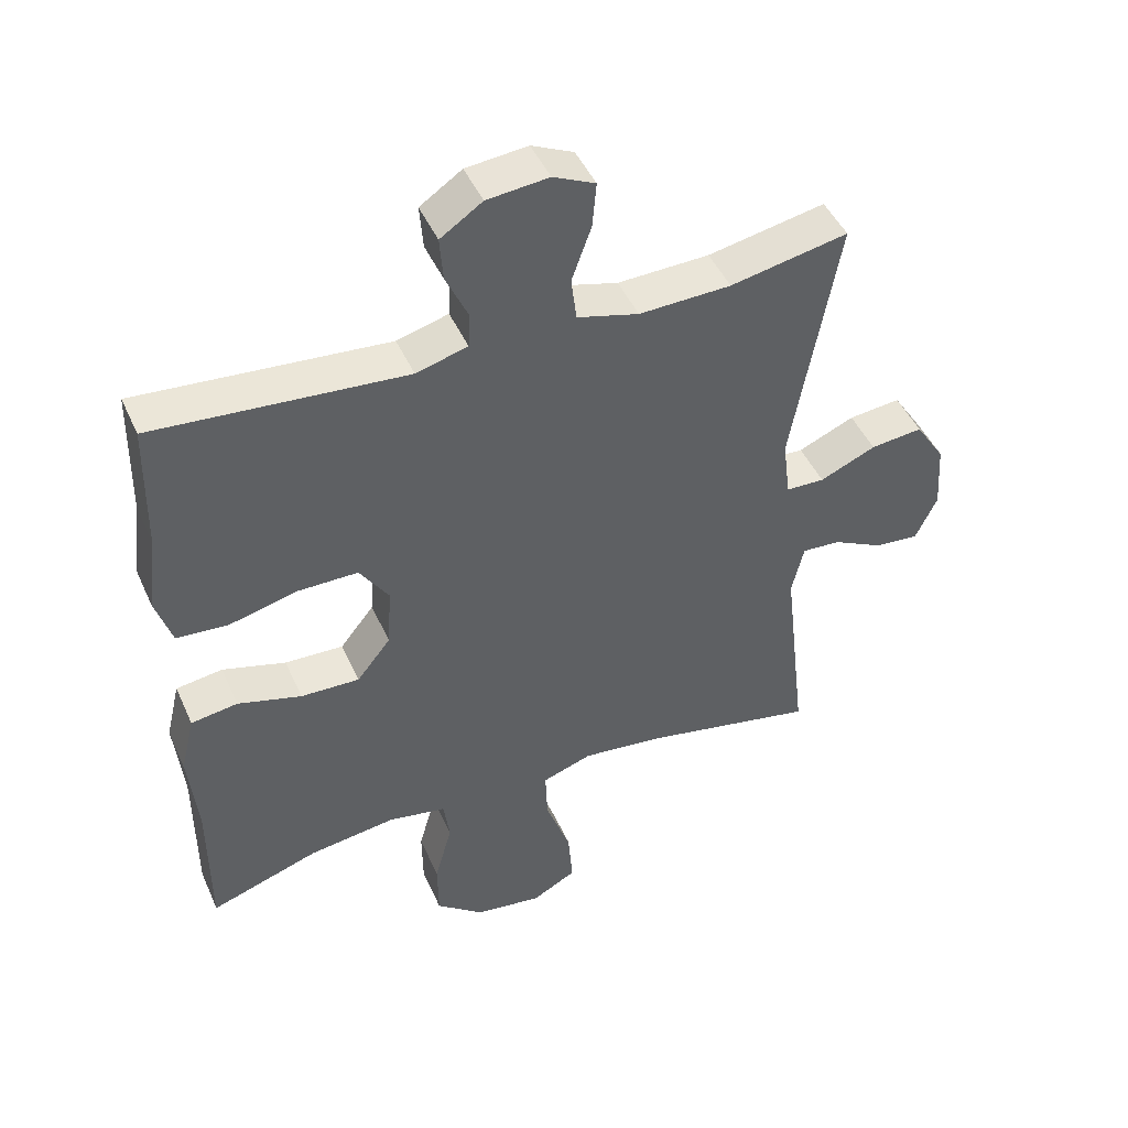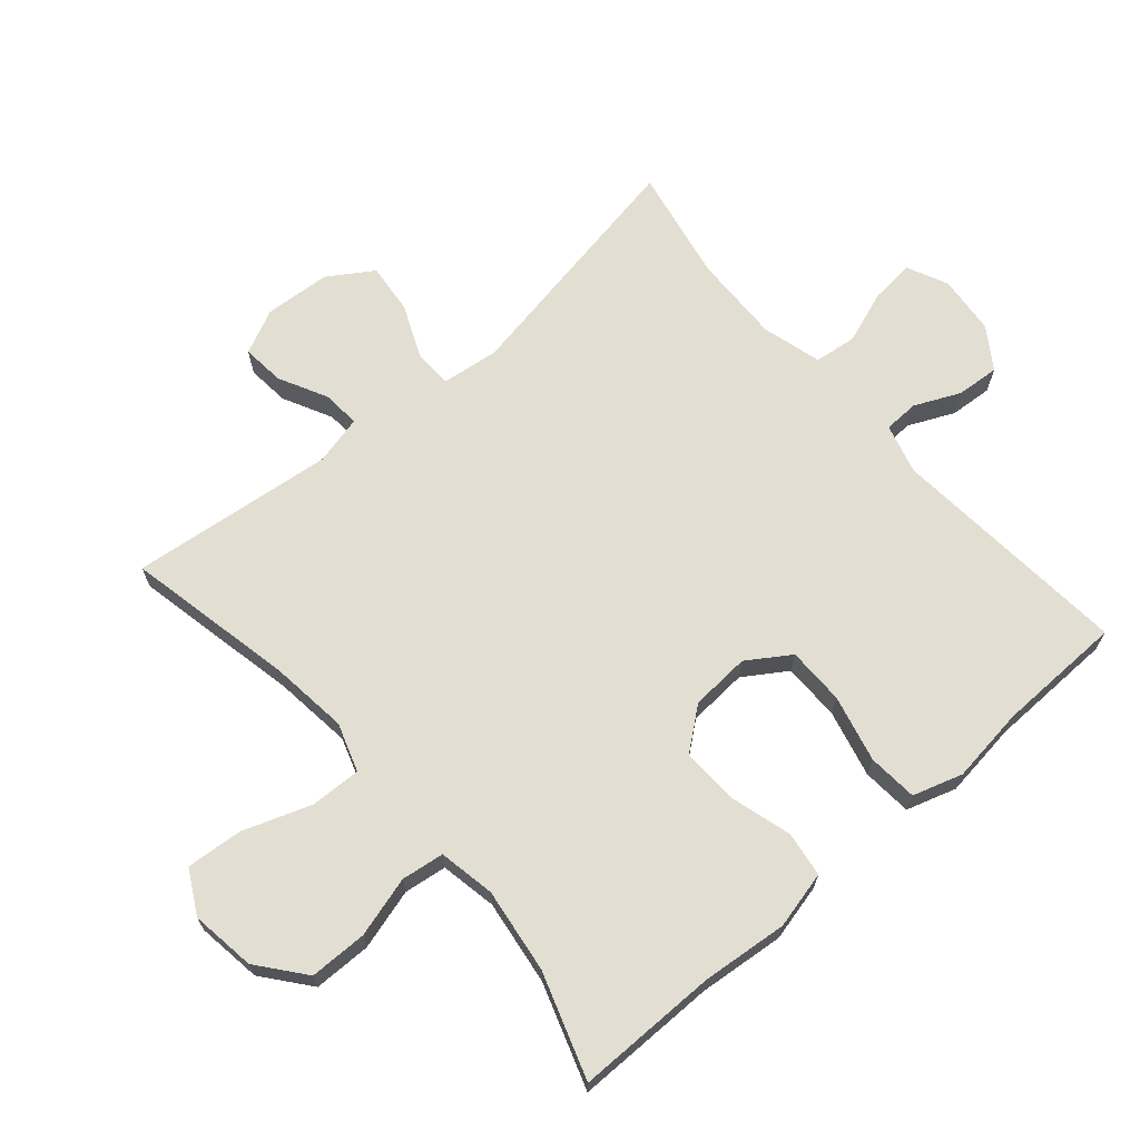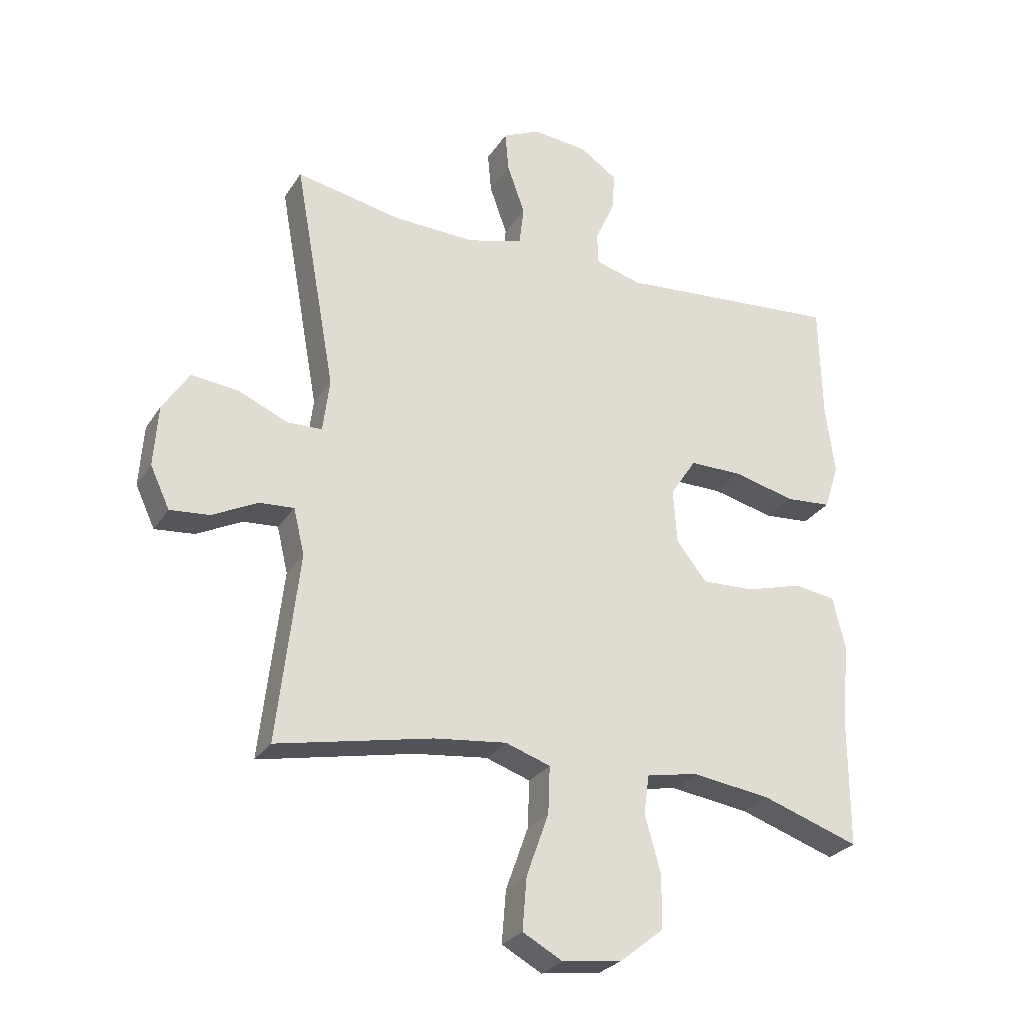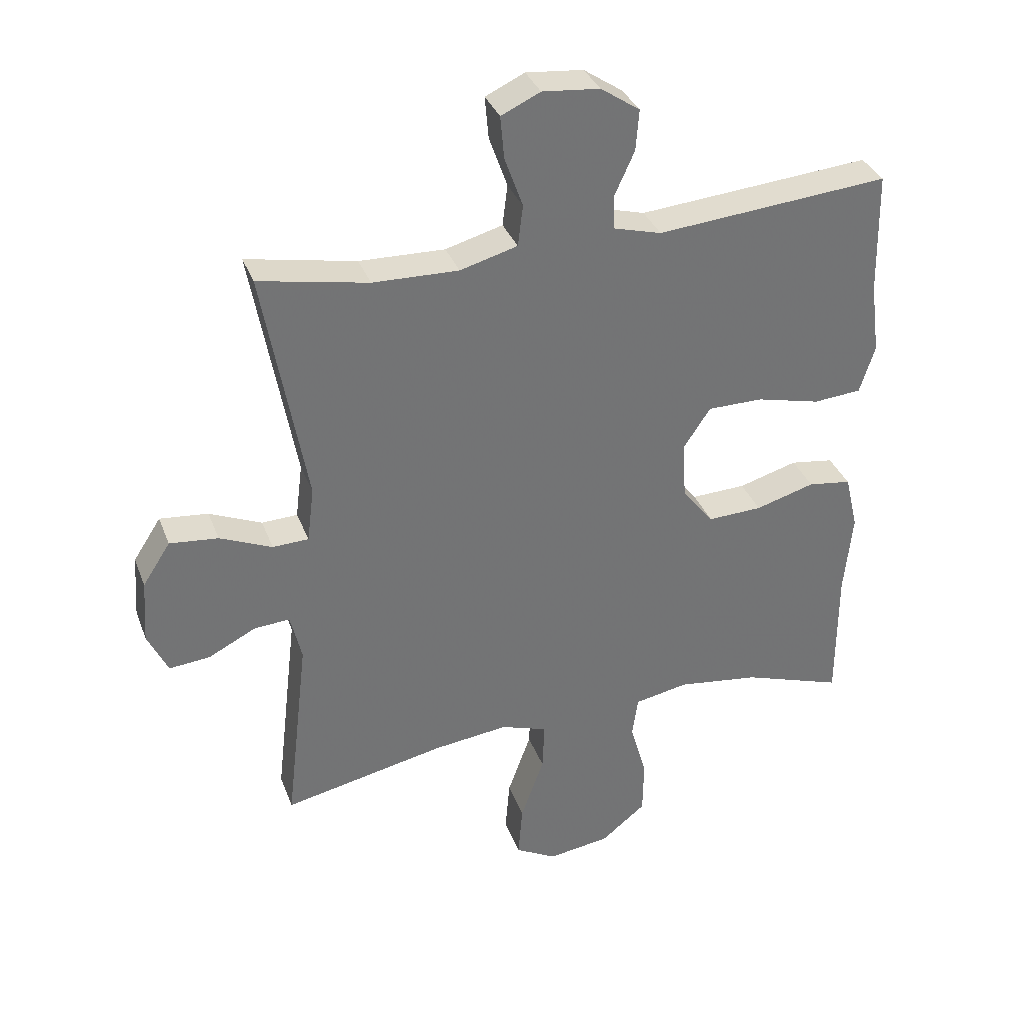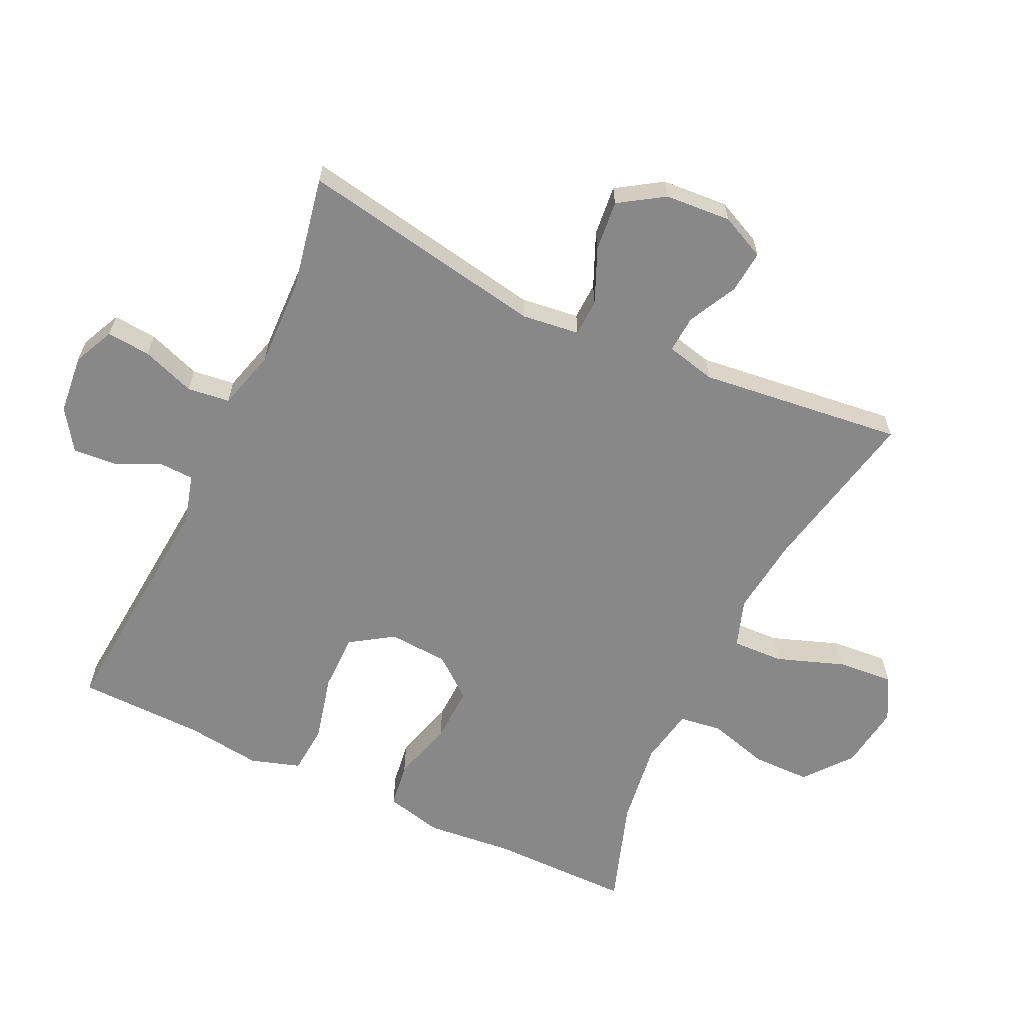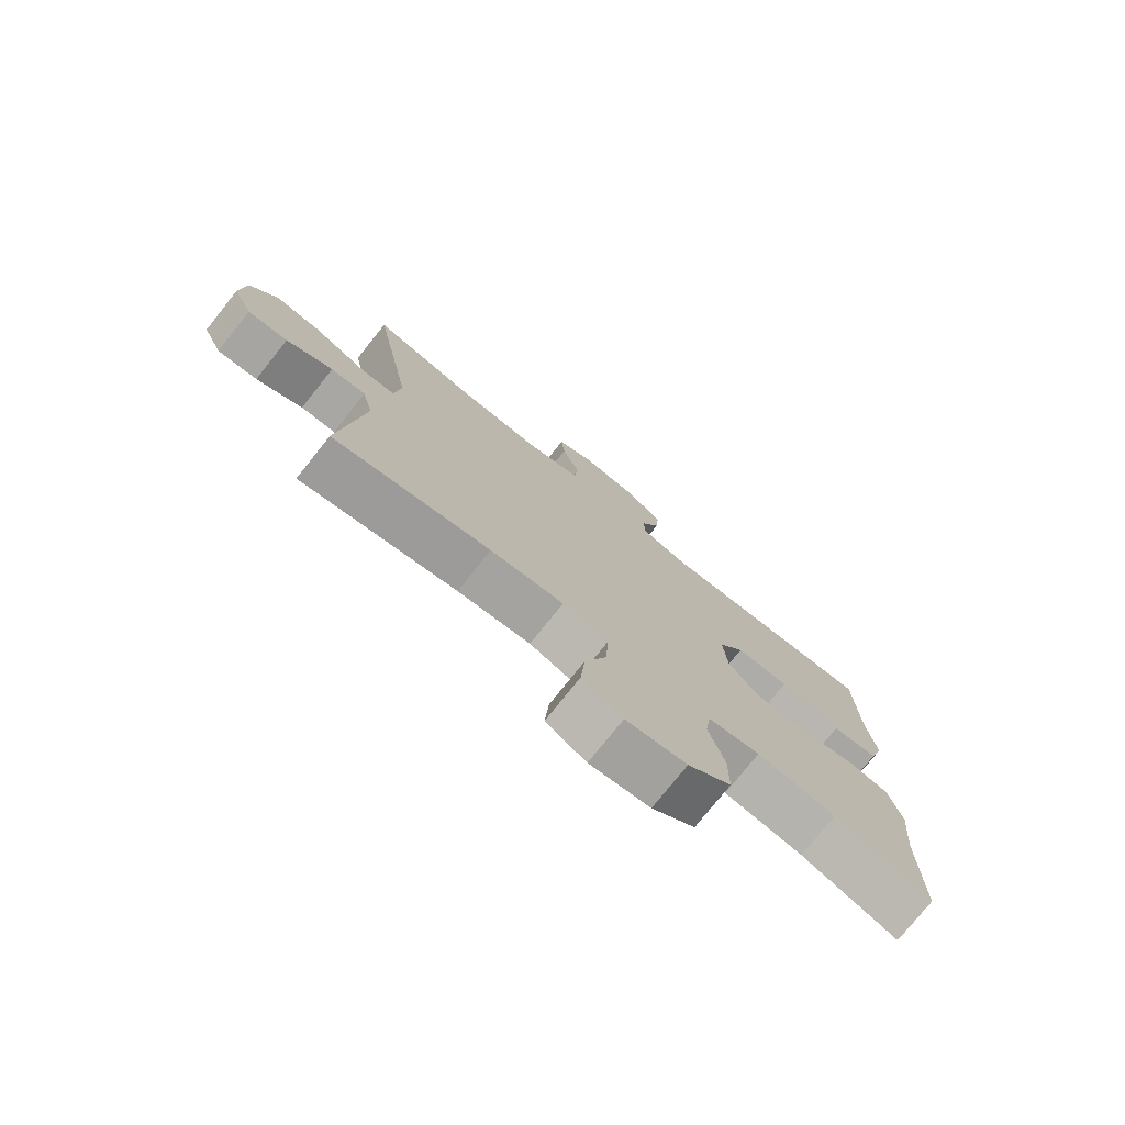
<metadata>
{"format":"obj","ext":"obj","renderer":"f3d","projection":"perspective","resolution":1024,"background":"white","views":[{"elev":46.3,"azim":-23.3,"up":"+Z"},{"elev":67.8,"azim":-130.9,"up":"+Y"},{"elev":-27.3,"azim":153.9,"up":"+Z"},{"elev":34.6,"azim":160.9,"up":"+Z"},{"elev":-62.9,"azim":64.7,"up":"+Y"},{"elev":-76.6,"azim":141.4,"up":"+Z"}]}
</metadata>
<code>
v 0.5 0.07 -0.5
v 0.243 0.07 -0.447
v 0.123 0.07 -0.433
v 0.049 0.07 -0.458
v 0.052 0.07 -0.536
v 0.089 0.07 -0.639
v 0.096 0.07 -0.725
v 0.03 0.07 -0.761
v -0.069 0.07 -0.747
v -0.14 0.07 -0.69
v -0.141 0.07 -0.602
v -0.115 0.07 -0.509
v -0.124 0.07 -0.444
v -0.21 0.07 -0.428
v -0.34 0.07 -0.446
v -0.5 0.07 -0.5
v -0.5 0.07 -0.283
v -0.513 0.07 -0.152
v -0.492 0.07 -0.064
v -0.423 0.07 -0.054
v -0.329 0.07 -0.081
v -0.242 0.07 -0.084
v -0.192 0.07 -0.021
v -0.186 0.07 0.07
v -0.229 0.07 0.135
v -0.317 0.07 0.135
v -0.419 0.07 0.11
v -0.495 0.07 0.116
v -0.519 0.07 0.192
v -0.504 0.07 0.307
v -0.5 0.07 0.5
v -0.13 0.07 0.469
v -0.054 0.07 0.49
v -0.052 0.07 0.543
v -0.084 0.07 0.613
v -0.089 0.07 0.678
v -0.027 0.07 0.72
v 0.064 0.07 0.729
v 0.126 0.07 0.7
v 0.12 0.07 0.633
v 0.091 0.07 0.552
v 0.099 0.07 0.487
v 0.19 0.07 0.462
v 0.326 0.07 0.466
v 0.5 0.07 0.5
v 0.432 0.07 0.122
v 0.443 0.07 0.034
v 0.5 0.07 0.032
v 0.583 0.07 0.068
v 0.66 0.07 0.076
v 0.704 0.07 0.008
v 0.711 0.07 -0.093
v 0.679 0.07 -0.161
v 0.614 0.07 -0.155
v 0.539 0.07 -0.117
v 0.482 0.07 -0.113
v 0.464 0.07 -0.189
v 0.5 0 -0.5
v 0.243 0 -0.447
v 0.123 0 -0.433
v 0.049 0 -0.458
v 0.052 0 -0.536
v 0.089 0 -0.639
v 0.096 0 -0.725
v 0.03 0 -0.761
v -0.069 0 -0.747
v -0.14 0 -0.69
v -0.141 0 -0.602
v -0.115 0 -0.509
v -0.124 0 -0.444
v -0.21 0 -0.428
v -0.34 0 -0.446
v -0.5 0 -0.5
v -0.5 0 -0.283
v -0.513 0 -0.152
v -0.492 0 -0.064
v -0.423 0 -0.054
v -0.329 0 -0.081
v -0.242 0 -0.084
v -0.192 0 -0.021
v -0.186 0 0.07
v -0.229 0 0.135
v -0.317 0 0.135
v -0.419 0 0.11
v -0.495 0 0.116
v -0.519 0 0.192
v -0.504 0 0.307
v -0.5 0 0.5
v -0.13 0 0.469
v -0.054 0 0.49
v -0.052 0 0.543
v -0.084 0 0.613
v -0.089 0 0.678
v -0.027 0 0.72
v 0.064 0 0.729
v 0.126 0 0.7
v 0.12 0 0.633
v 0.091 0 0.552
v 0.099 0 0.487
v 0.19 0 0.462
v 0.326 0 0.466
v 0.5 0 0.5
v 0.432 0 0.122
v 0.443 0 0.034
v 0.5 0 0.032
v 0.583 0 0.068
v 0.66 0 0.076
v 0.704 0 0.008
v 0.711 0 -0.093
v 0.679 0 -0.161
v 0.614 0 -0.155
v 0.539 0 -0.117
v 0.482 0 -0.113
v 0.464 0 -0.189
f 53 54 55
f 52 53 55
f 51 52 55
f 50 51 55
f 49 50 55
f 48 49 55
f 47 48 55 56
f 44 45 46
f 43 44 46 47
f 47 56 57
f 43 47 57
f 42 43 57
f 39 40 41
f 38 39 41
f 37 38 41
f 36 37 41
f 35 36 41
f 34 35 41
f 33 34 41 42
f 30 31 32
f 32 33 42
f 30 32 42
f 29 30 42
f 28 29 42
f 27 28 42
f 26 27 42
f 19 20 21
f 18 19 21
f 17 18 21
f 17 21 22
f 16 17 22
f 15 16 22
f 14 15 22 23
f 10 11 12
f 9 10 12
f 8 9 12
f 7 8 12
f 6 7 12
f 5 6 12
f 4 5 12 13
f 14 23 24
f 13 14 24
f 4 13 24
f 3 4 24
f 42 57 1 2
f 25 26 42
f 24 25 42 2
f 2 3 24
f 112 111 110
f 112 110 109
f 112 109 108
f 112 108 107
f 112 107 106
f 112 106 105
f 113 112 105 104
f 103 102 101
f 104 103 101 100
f 114 113 104
f 114 104 100
f 114 100 99
f 98 97 96
f 98 96 95
f 98 95 94
f 98 94 93
f 98 93 92
f 98 92 91
f 99 98 91 90
f 89 88 87
f 99 90 89
f 99 89 87
f 99 87 86
f 99 86 85
f 99 85 84
f 99 84 83
f 78 77 76
f 78 76 75
f 78 75 74
f 79 78 74
f 79 74 73
f 79 73 72
f 80 79 72 71
f 69 68 67
f 69 67 66
f 69 66 65
f 69 65 64
f 69 64 63
f 69 63 62
f 70 69 62 61
f 81 80 71
f 81 71 70
f 81 70 61
f 81 61 60
f 59 58 114 99
f 99 83 82
f 59 99 82 81
f 81 60 59
f 1 58 59 2
f 2 59 60 3
f 3 60 61 4
f 4 61 62 5
f 5 62 63 6
f 6 63 64 7
f 7 64 65 8
f 8 65 66 9
f 9 66 67 10
f 10 67 68 11
f 11 68 69 12
f 12 69 70 13
f 13 70 71 14
f 14 71 72 15
f 15 72 73 16
f 16 73 74 17
f 17 74 75 18
f 18 75 76 19
f 19 76 77 20
f 20 77 78 21
f 21 78 79 22
f 22 79 80 23
f 23 80 81 24
f 24 81 82 25
f 25 82 83 26
f 26 83 84 27
f 27 84 85 28
f 28 85 86 29
f 29 86 87 30
f 30 87 88 31
f 31 88 89 32
f 32 89 90 33
f 33 90 91 34
f 34 91 92 35
f 35 92 93 36
f 36 93 94 37
f 37 94 95 38
f 38 95 96 39
f 39 96 97 40
f 40 97 98 41
f 41 98 99 42
f 42 99 100 43
f 43 100 101 44
f 44 101 102 45
f 45 102 103 46
f 46 103 104 47
f 47 104 105 48
f 48 105 106 49
f 49 106 107 50
f 50 107 108 51
f 51 108 109 52
f 52 109 110 53
f 53 110 111 54
f 54 111 112 55
f 55 112 113 56
f 56 113 114 57
f 57 114 58 1

</code>
